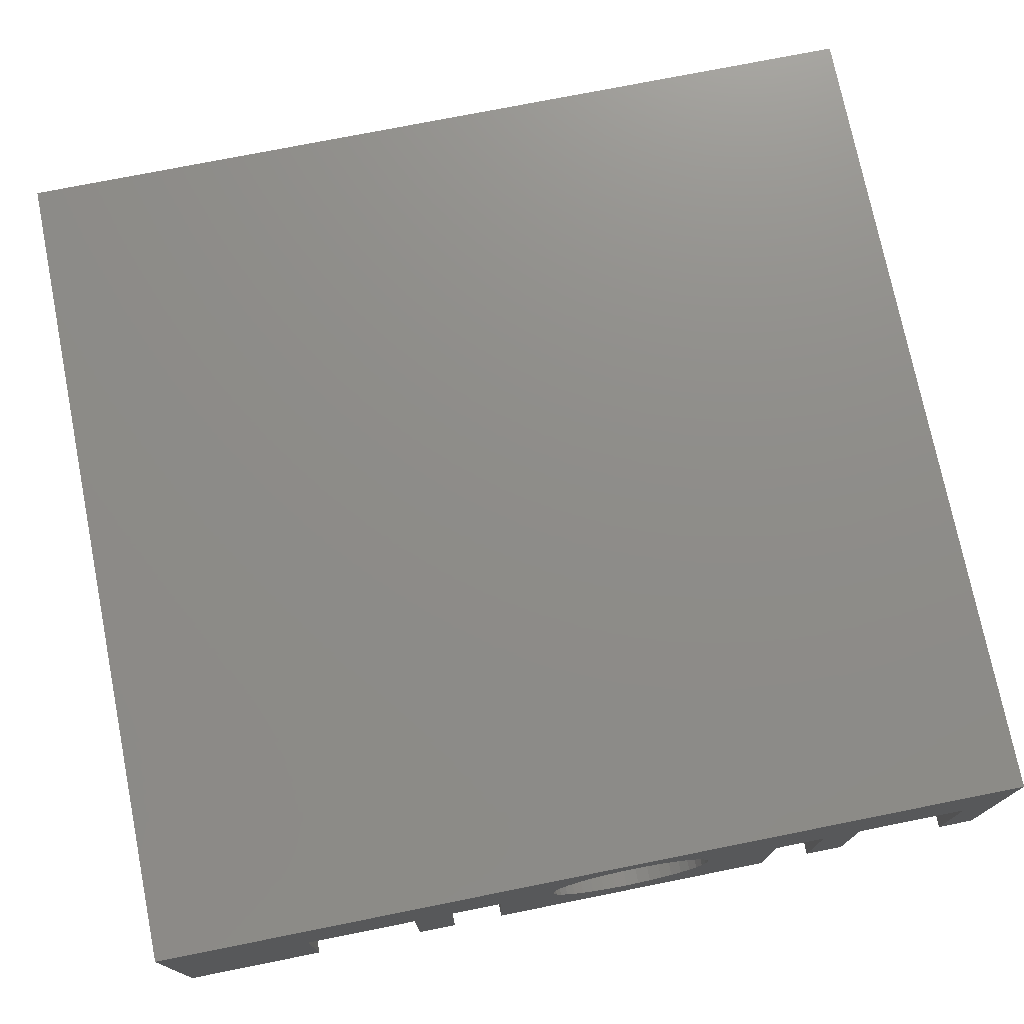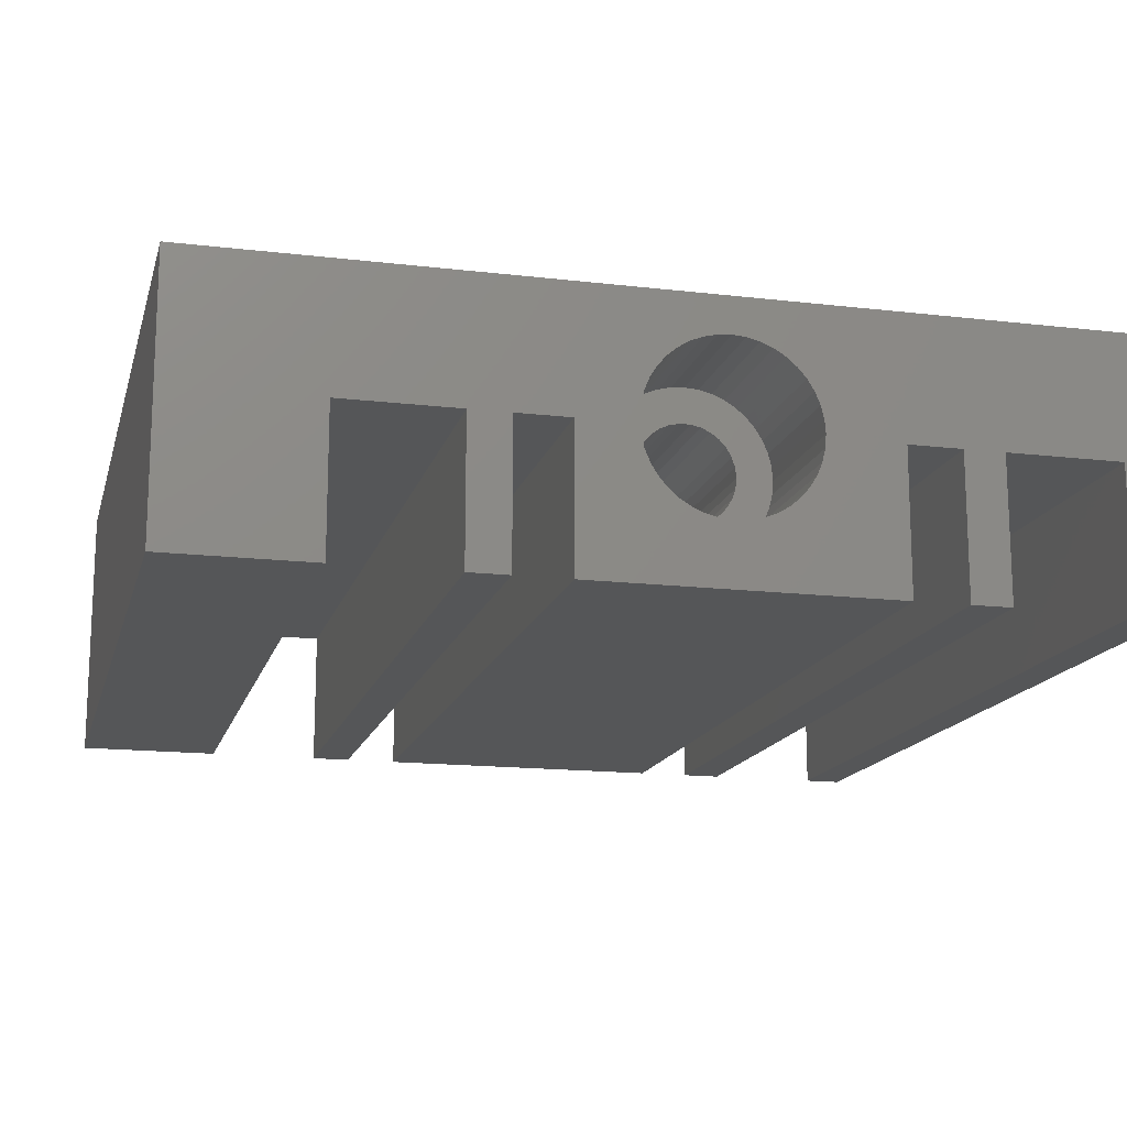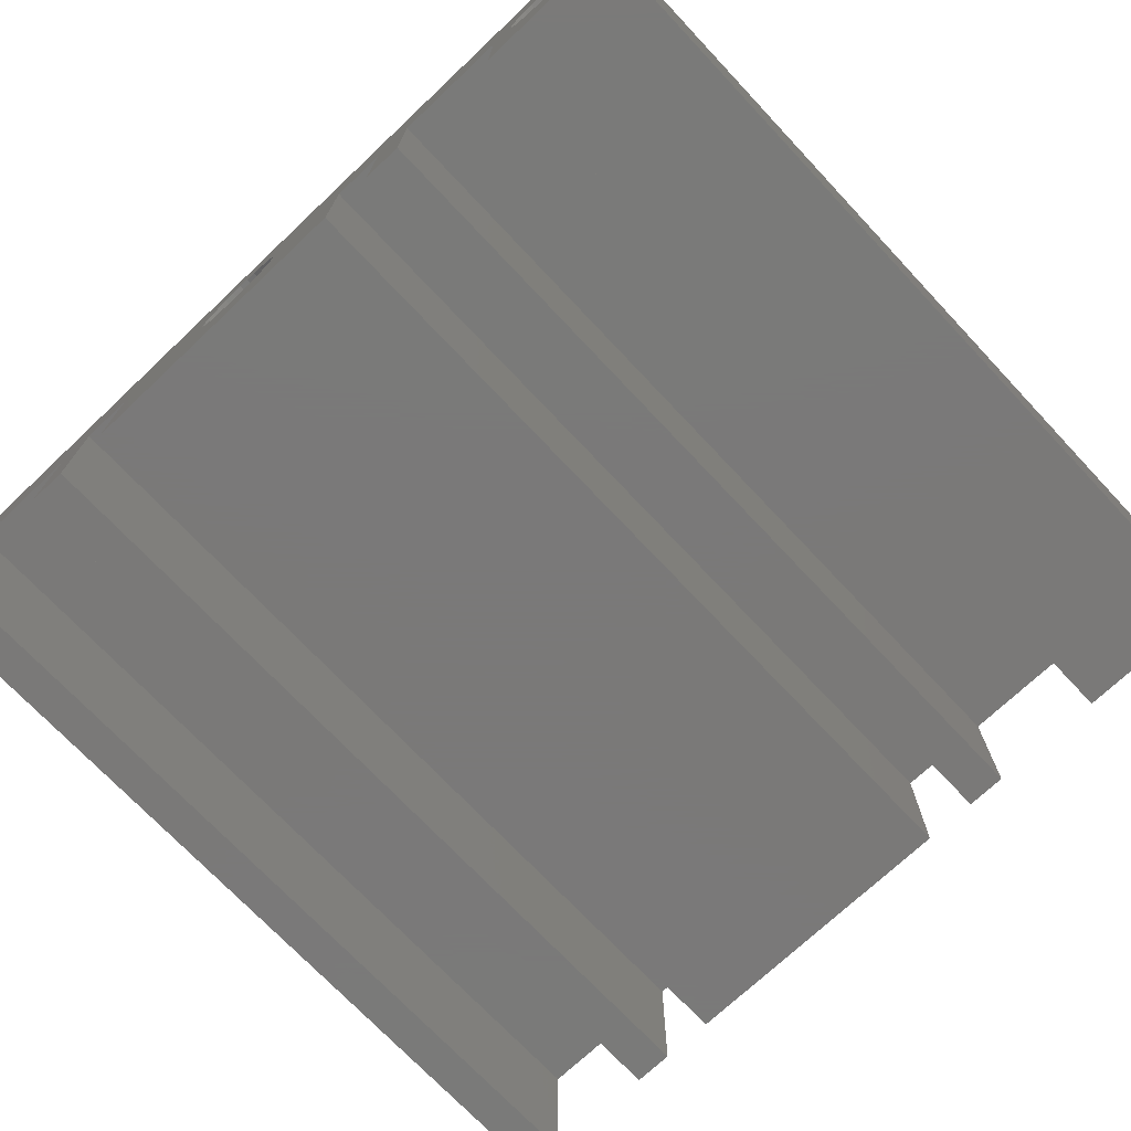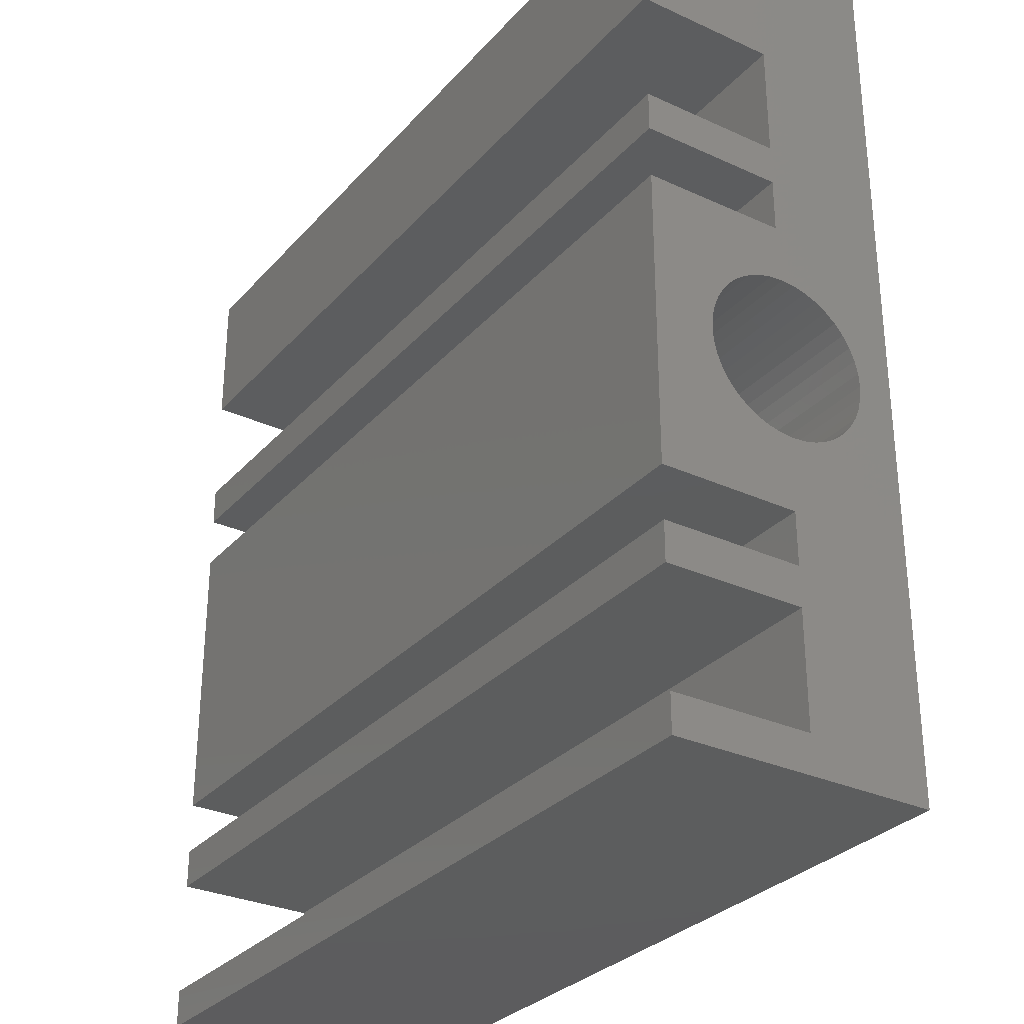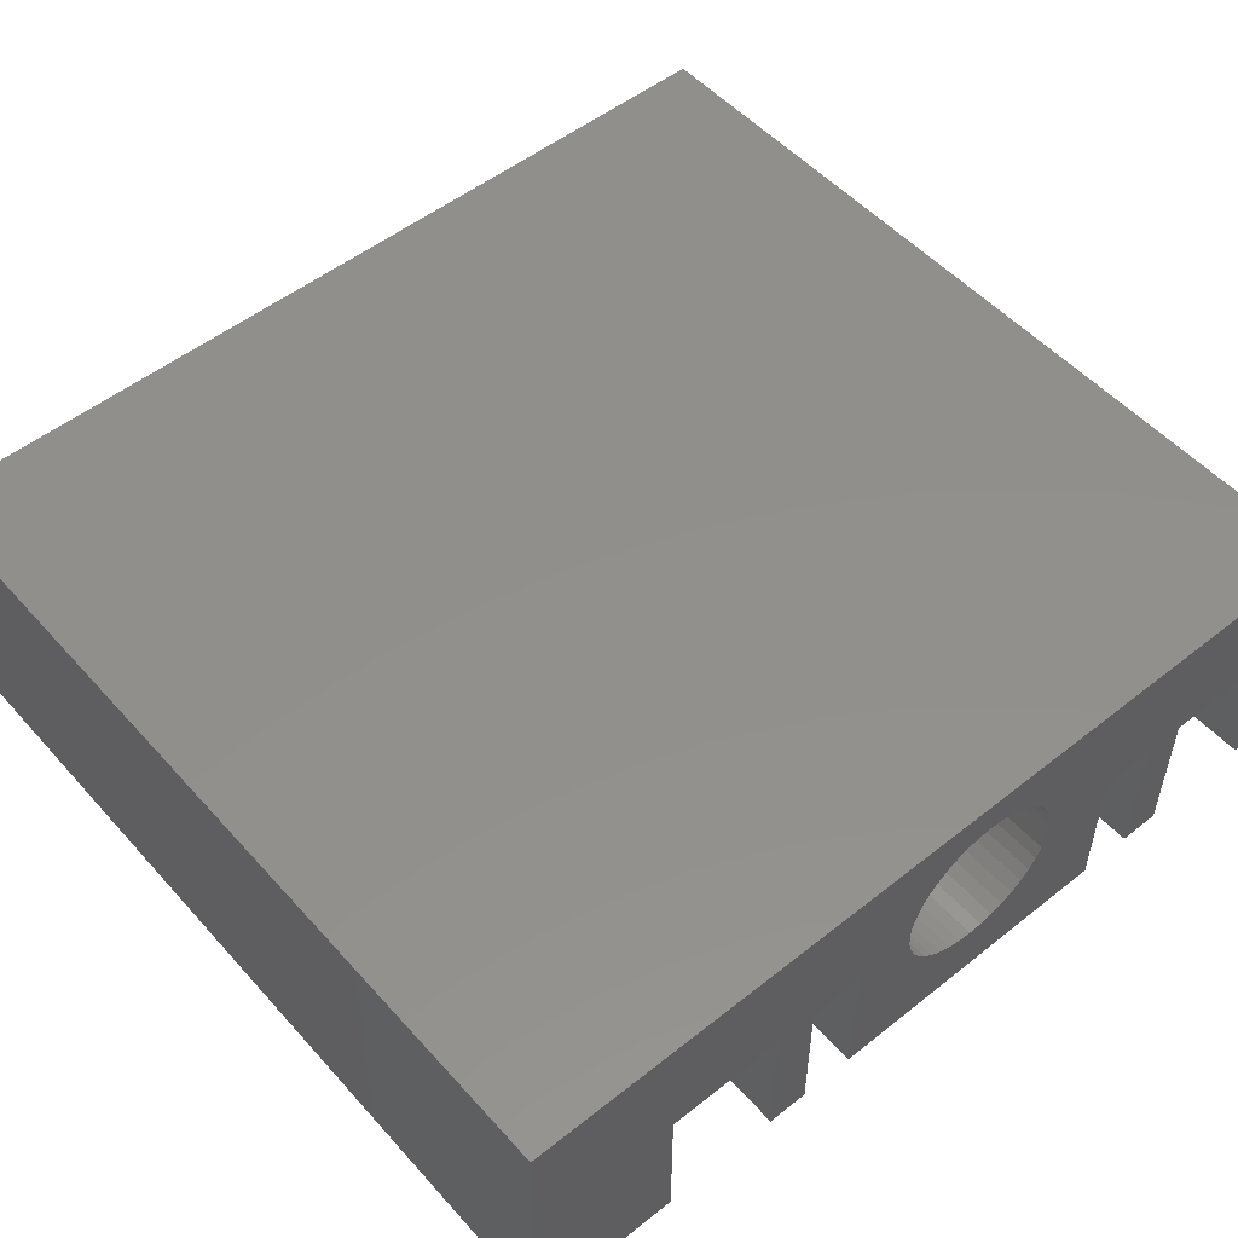
<metadata>
{"format":"stl","ext":"stl","renderer":"f3d","projection":"perspective","resolution":1024,"background":"white","views":[{"elev":74.5,"azim":78.7,"up":"+Y"},{"elev":-15.3,"azim":75.9,"up":"+Y"},{"elev":-72.6,"azim":-46.7,"up":"+Y"},{"elev":-30.3,"azim":56.5,"up":"+Z"},{"elev":52.3,"azim":49.5,"up":"+Y"}]}
</metadata>
<code>
# stl→obj: 240 verts, 480 faces
v -12 11.63 10.6
v -12 11.63 10.9
v -2.1 11.63 10.9
v -2.1 11.63 10.6
v -12 11.7 10.29
v -12 11.7 11.21
v -2.1 11.7 11.21
v -2.1 11.7 10.29
v -12 11.82 10.01
v -12 11.82 11.49
v -2.1 11.82 11.49
v -12 11.73 -1.106
v -12 11.79 -0.8251
v 8 11.79 -0.8251
v 8 11.73 -1.106
v -12 11.73 -1.394
v 8 11.73 -1.394
v -12 11.79 -1.675
v -12 11.91 -0.5625
v 8 11.91 -0.5625
v 8 11.79 -1.675
v -12 11.91 -1.938
v -2.1 11.82 10.01
v -12 12 9.763
v -12 12 11.74
v -2.1 12 11.74
v -12 12.08 -0.3299
v 8 12.08 -0.3299
v 8 11.91 -1.938
v -12 12.08 -2.17
v -12 12.23 11.94
v -2.1 12.23 11.94
v -2.1 12 9.763
v -12 12.23 9.557
v -12 12.29 -0.1376
v 8 12.29 -0.1376
v 8 12.08 -2.17
v -12 12.29 -2.362
v -12 12.5 12.1
v -2.1 12.5 12.1
v -2.1 12.23 9.557
v -12 12.5 9.403
v -12 12.54 0.006125
v 8 12.54 0.006125
v -12 13 2.75
v 8 12.29 -2.362
v -12 12.54 -2.506
v -12 12.79 12.19
v -2.1 12.79 12.19
v -12 12.79 9.307
v -12 13 8.625
v -2.1 12.5 9.403
v -12 12.81 -2.595
v -12 13 -5.75
v 8 12.54 -2.506
v -12 12.81 0.09495
v 8 12.81 0.09495
v -12 13.1 12.22
v -2.1 13.1 12.22
v -12 13.1 9.275
v -2.1 12.79 9.307
v -12 13.1 -2.625
v 8 12.81 -2.595
v -12 13.1 0.125
v 8 13.1 0.125
v -12 13 -11.62
v -12 13 -8.375
v -12 16.5 -12.7
v 12 13 -11.62
v 12 9 -11.62
v -12 13.39 -2.595
v -12 13.66 -2.506
v -12 13.91 -2.362
v -12 14.12 -2.17
v 12 13 -7.25
v 12 13 -5.75
v -12 13 -7.25
v 12 9 -7.25
v 12 13 -8.375
v -12 13 4.25
v -12 14.5 10.29
v -12 13.39 0.09495
v -12 13.66 0.006125
v -12 13.91 -0.1376
v -12 14.12 -0.3299
v -12 16.5 12.7
v 12 13 2.75
v 12 9 2.75
v -12 13 5.375
v 12 13 4.25
v -12 13.7 9.403
v -12 13.97 9.557
v -12 14.2 9.763
v -12 14.38 10.01
v 12 13 5.375
v 12 9 5.375
v -12 13.41 9.307
v 12 13 8.625
v 8 13.1 -2.625
v 8 13.39 0.09495
v -12 13.41 12.19
v -2.1 13.41 12.19
v -2.1 13.1 9.275
v 8 13.39 -2.595
v 8 13.66 0.006125
v -12 13.7 12.1
v -2.1 13.7 12.1
v -2.1 13.41 9.307
v 8 13.66 -2.506
v 8 13.91 -0.1376
v -12 13.97 11.94
v -2.1 13.97 11.94
v -2.1 13.7 9.403
v 8 14.12 -0.3299
v 8 13.91 -2.362
v -12 14.2 11.74
v -2.1 14.2 11.74
v -2.1 13.97 9.557
v -12 14.29 -0.5625
v 8 14.29 -0.5625
v -12 14.29 -1.938
v 8 14.12 -2.17
v -12 14.38 11.49
v -2.1 14.38 11.49
v -2.1 14.2 9.763
v -12 14.41 -0.8251
v 8 14.41 -0.8251
v -12 14.41 -1.675
v 8 14.29 -1.938
v -2.1 14.38 10.01
v -12 14.5 11.21
v -2.1 14.5 11.21
v -12 14.47 -1.106
v 8 14.47 -1.106
v -12 14.47 -1.394
v 8 14.41 -1.675
v 8 14.47 -1.394
v -12 14.57 10.6
v -2.1 14.5 10.29
v -12 14.57 10.9
v -2.1 14.57 10.9
v -2.1 14.57 10.6
v 12 16.5 -12.7
v 12 16.5 12.7
v 12 9 12.7
v -12 9 -11.62
v -12 9 -12.7
v 12 9 -12.7
v -12 9 -5.75
v -12 9 2.75
v 12 9 -5.75
v -12 9 -7.25
v 12 9 -8.375
v -12 9 -8.375
v -12 9 12.7
v -12 9 4.25
v -12 9 5.375
v 12 9 4.25
v -12 9 8.625
v 12 9 8.625
v 12 12.02 0.8661
v 12 12.37 1.009
v 12 12.37 -3.509
v 12 12.73 -3.596
v 12 12.73 1.096
v 12 13.1 -3.625
v 12 13.1 1.125
v 12 13.47 1.096
v 12 13.47 -3.596
v 12 13.83 -3.509
v 12 13.83 1.009
v 12 14.18 -3.366
v 12 14.18 0.8661
v 12 14.5 -3.171
v 12 14.5 0.6714
v 12 14.78 -2.929
v 12 14.78 0.4294
v 12 15.02 -2.646
v 12 15.02 0.146
v 12 15.22 -2.328
v 12 15.22 -0.1718
v 12 15.36 -0.5161
v 12 15.36 -1.984
v 12 15.45 -0.8785
v 12 15.45 -1.622
v 12 15.47 -1.25
v 12 10.75 -1.622
v 12 10.84 -1.984
v 12 10.98 -2.328
v 12 11.18 -2.646
v 12 11.42 -2.929
v 12 11.7 -3.171
v 12 12.02 -3.366
v 12 10.72 -1.25
v 12 10.75 -0.8785
v 12 10.84 -0.5161
v 12 10.98 -0.1718
v 12 11.18 0.146
v 12 11.42 0.4294
v 12 11.7 0.6714
v 8 10.72 -1.25
v 8 10.75 -1.622
v 8 10.75 -0.8785
v 8 10.84 -0.5161
v 8 10.84 -1.984
v 8 10.98 -0.1718
v 8 10.98 -2.328
v 8 11.18 0.146
v 8 11.18 -2.646
v 8 11.42 -2.929
v 8 14.78 -2.929
v 8 15.02 -2.646
v 8 11.42 0.4294
v 8 15.02 0.146
v 8 11.7 -3.171
v 8 14.5 -3.171
v 8 11.7 0.6714
v 8 14.78 0.4294
v 8 12.02 -3.366
v 8 14.18 -3.366
v 8 12.02 0.8661
v 8 14.5 0.6714
v 8 12.37 -3.509
v 8 13.83 -3.509
v 8 12.37 1.009
v 8 14.18 0.8661
v 8 12.73 -3.596
v 8 13.47 -3.596
v 8 12.73 1.096
v 8 13.83 1.009
v 8 13.1 -3.625
v 8 13.1 1.125
v 8 13.47 1.096
v 8 15.22 -0.1718
v 8 15.36 -0.5161
v 8 15.22 -2.328
v 8 15.45 -0.8785
v 8 15.36 -1.984
v 8 15.47 -1.25
v 8 15.45 -1.622
f 1 2 3
f 1 4 5
f 1 3 4
f 2 6 7
f 2 7 3
f 5 4 8
f 5 8 9
f 6 10 11
f 6 11 7
f 12 13 14
f 12 14 15
f 16 12 15
f 16 15 17
f 16 17 18
f 13 19 20
f 13 20 14
f 18 17 21
f 18 21 22
f 9 8 23
f 9 23 24
f 10 25 26
f 10 26 11
f 19 27 28
f 19 28 20
f 22 21 29
f 22 29 30
f 25 31 32
f 25 32 26
f 24 23 33
f 24 33 34
f 27 35 36
f 27 36 28
f 30 29 37
f 30 37 38
f 31 39 40
f 31 40 32
f 34 33 41
f 34 41 42
f 35 43 44
f 35 45 43
f 35 44 36
f 38 37 46
f 38 46 47
f 39 48 49
f 39 49 40
f 42 50 51
f 42 41 52
f 42 52 50
f 47 53 54
f 47 46 55
f 47 55 53
f 43 56 57
f 43 45 56
f 43 57 44
f 48 58 59
f 48 59 49
f 50 60 51
f 50 52 61
f 50 61 60
f 53 62 54
f 53 55 63
f 53 63 62
f 56 45 64
f 56 64 65
f 56 65 57
f 66 67 68
f 66 69 67
f 66 70 69
f 54 62 71
f 54 71 72
f 54 72 73
f 54 73 74
f 54 74 68
f 54 75 76
f 77 54 68
f 77 75 54
f 77 78 75
f 67 77 68
f 67 69 79
f 45 80 81
f 45 82 64
f 45 83 82
f 45 84 83
f 45 85 84
f 45 81 86
f 45 86 85
f 45 87 80
f 45 88 87
f 80 89 81
f 80 87 90
f 89 51 91
f 89 91 92
f 89 92 93
f 89 93 94
f 89 94 81
f 89 95 51
f 89 96 95
f 51 60 97
f 51 97 91
f 51 95 98
f 62 63 99
f 62 99 71
f 64 82 100
f 64 100 65
f 58 101 102
f 58 102 59
f 60 61 103
f 60 103 97
f 71 99 104
f 71 104 72
f 82 83 105
f 82 105 100
f 101 106 107
f 101 86 106
f 101 107 102
f 97 103 108
f 97 108 91
f 72 104 109
f 72 109 73
f 83 84 110
f 83 110 105
f 106 111 112
f 106 86 111
f 106 112 107
f 91 108 113
f 91 113 92
f 84 85 114
f 84 114 110
f 73 109 115
f 73 115 74
f 111 116 117
f 111 86 116
f 111 117 112
f 92 113 118
f 92 118 93
f 85 119 120
f 85 86 119
f 85 120 114
f 74 121 68
f 74 115 122
f 74 122 121
f 116 123 124
f 116 86 123
f 116 124 117
f 93 118 125
f 93 125 94
f 119 126 127
f 119 86 126
f 119 127 120
f 121 128 68
f 121 122 129
f 121 129 128
f 94 125 130
f 94 130 81
f 123 131 132
f 123 86 131
f 123 132 124
f 126 133 134
f 126 86 133
f 126 134 127
f 128 135 68
f 128 129 136
f 128 136 135
f 133 137 134
f 135 133 86
f 135 86 68
f 135 136 137
f 135 137 133
f 81 138 86
f 81 130 139
f 81 139 138
f 131 140 141
f 131 86 140
f 131 141 132
f 138 140 86
f 138 139 142
f 138 142 140
f 140 142 141
f 68 86 143
f 86 144 143
f 86 145 144
f 146 70 66
f 147 66 68
f 147 68 143
f 147 146 66
f 147 143 148
f 147 70 146
f 147 148 70
f 149 12 16
f 149 16 18
f 149 18 22
f 149 22 30
f 149 30 38
f 149 38 47
f 149 47 54
f 149 54 76
f 149 150 12
f 149 76 151
f 149 151 88
f 149 88 150
f 152 78 77
f 152 153 78
f 154 77 67
f 154 67 79
f 154 152 77
f 154 79 153
f 154 153 152
f 155 1 5
f 155 2 1
f 155 6 2
f 155 10 6
f 155 25 10
f 155 31 25
f 155 39 31
f 155 48 39
f 155 58 48
f 155 101 58
f 155 86 101
f 155 145 86
f 150 13 12
f 150 19 13
f 150 27 19
f 150 35 27
f 150 45 35
f 150 88 45
f 156 80 90
f 156 89 80
f 156 157 89
f 156 90 158
f 156 158 157
f 157 158 96
f 157 96 89
f 159 5 9
f 159 9 24
f 159 24 34
f 159 34 42
f 159 42 51
f 159 51 98
f 159 155 5
f 159 98 160
f 159 145 155
f 159 160 145
f 4 3 141
f 4 142 8
f 4 141 142
f 3 7 132
f 3 132 141
f 8 139 23
f 8 142 139
f 7 11 124
f 7 124 132
f 23 130 33
f 23 139 130
f 11 26 117
f 11 117 124
f 26 32 112
f 26 112 117
f 33 125 41
f 33 130 125
f 32 40 107
f 32 107 112
f 41 118 52
f 41 125 118
f 40 49 102
f 40 102 107
f 52 113 61
f 52 118 113
f 49 59 102
f 61 108 103
f 61 113 108
f 161 162 87
f 163 76 164
f 162 165 87
f 164 76 166
f 165 167 87
f 69 143 79
f 76 143 166
f 75 143 76
f 79 143 75
f 87 167 168
f 87 168 144
f 87 144 90
f 90 144 95
f 95 144 98
f 166 143 169
f 169 143 170
f 168 171 144
f 170 143 172
f 171 173 144
f 172 143 174
f 173 175 144
f 174 143 176
f 175 177 144
f 176 143 178
f 177 179 144
f 178 143 180
f 179 181 144
f 181 182 144
f 180 143 183
f 182 184 144
f 183 143 185
f 184 186 144
f 185 143 186
f 186 143 144
f 148 69 70
f 148 143 69
f 151 187 88
f 151 188 187
f 151 189 188
f 151 190 189
f 151 191 190
f 151 192 191
f 151 193 192
f 151 163 193
f 151 76 163
f 78 79 75
f 153 79 78
f 145 98 144
f 88 194 195
f 88 195 196
f 88 187 194
f 88 196 197
f 88 197 198
f 88 198 199
f 88 199 200
f 88 200 161
f 88 161 87
f 158 90 96
f 96 90 95
f 160 98 145
f 201 194 202
f 201 195 194
f 201 203 195
f 201 202 17
f 201 15 203
f 201 17 15
f 203 196 195
f 203 204 196
f 203 15 204
f 202 194 187
f 202 187 205
f 202 205 29
f 202 21 17
f 202 29 21
f 204 197 196
f 204 206 197
f 204 15 14
f 204 14 20
f 204 20 206
f 205 187 188
f 205 188 207
f 205 207 37
f 205 37 29
f 206 198 197
f 206 208 198
f 206 20 28
f 206 28 208
f 207 188 189
f 207 189 209
f 207 209 55
f 207 46 37
f 207 55 46
f 209 189 190
f 209 190 210
f 209 210 211
f 209 63 55
f 209 99 63
f 209 211 212
f 209 212 99
f 208 199 198
f 208 213 199
f 208 28 36
f 208 36 44
f 208 44 57
f 208 57 65
f 208 65 214
f 208 214 213
f 210 190 191
f 210 191 215
f 210 215 216
f 210 216 211
f 213 200 199
f 213 217 200
f 213 218 217
f 213 214 218
f 215 191 192
f 215 192 219
f 215 219 220
f 215 220 216
f 217 161 200
f 217 221 161
f 217 222 221
f 217 218 222
f 219 192 193
f 219 193 223
f 219 223 224
f 219 224 220
f 221 162 161
f 221 225 162
f 221 226 225
f 221 222 226
f 223 193 163
f 223 163 227
f 223 227 228
f 223 228 224
f 225 165 162
f 225 229 165
f 225 230 229
f 225 226 230
f 227 163 164
f 227 164 231
f 227 231 228
f 229 167 165
f 229 232 167
f 229 233 232
f 229 230 233
f 99 212 104
f 231 164 166
f 231 166 228
f 65 100 214
f 232 168 167
f 232 233 168
f 104 212 109
f 100 105 214
f 228 166 169
f 228 169 224
f 233 171 168
f 233 230 171
f 109 212 115
f 105 110 234
f 105 234 214
f 224 169 170
f 224 170 220
f 230 173 171
f 230 226 173
f 110 114 234
f 115 212 122
f 114 120 235
f 114 235 234
f 122 212 236
f 122 236 129
f 220 170 172
f 220 172 216
f 226 175 173
f 226 222 175
f 120 127 237
f 120 237 235
f 129 236 238
f 129 238 136
f 127 134 237
f 136 238 137
f 134 239 237
f 137 238 240
f 137 240 239
f 137 239 134
f 216 172 174
f 216 174 211
f 222 177 175
f 222 218 177
f 211 174 176
f 211 176 212
f 218 179 177
f 218 214 179
f 212 176 178
f 212 178 236
f 214 181 179
f 214 234 181
f 234 182 181
f 234 235 182
f 236 178 180
f 236 180 238
f 235 184 182
f 235 237 184
f 238 180 183
f 238 183 240
f 237 186 184
f 237 239 186
f 240 183 185
f 240 185 239
f 239 185 186

</code>
